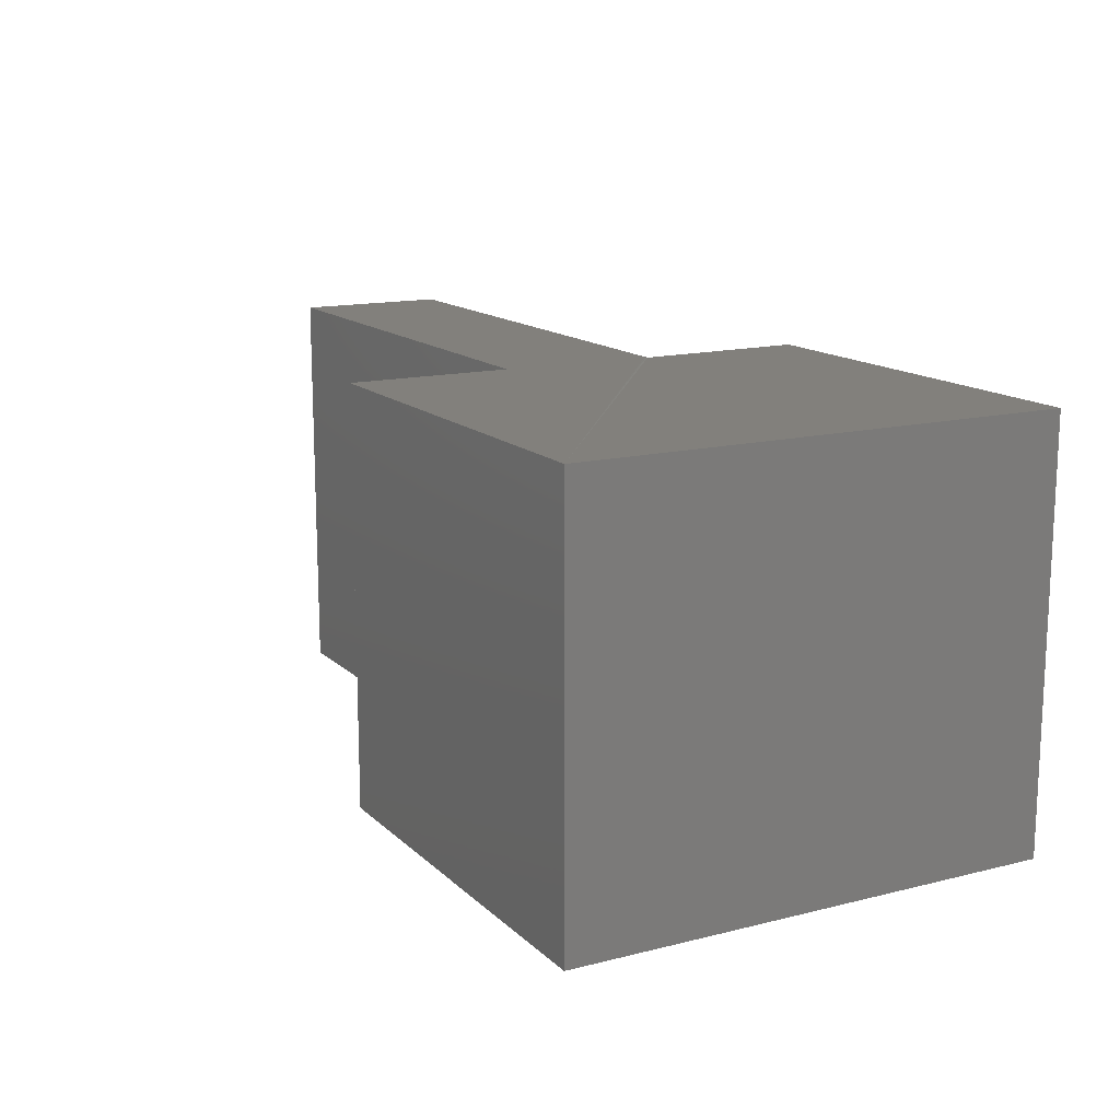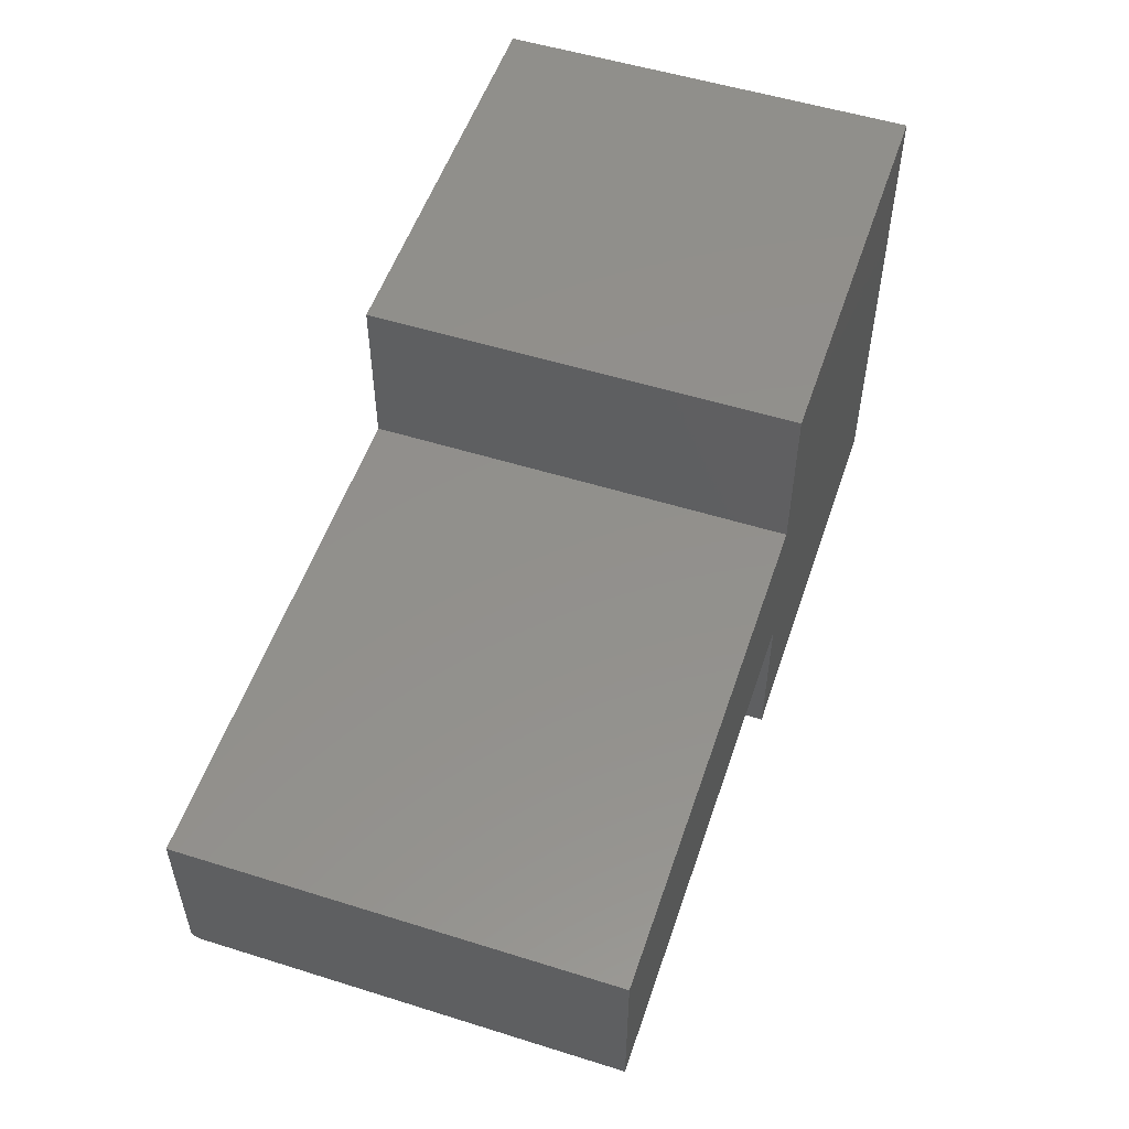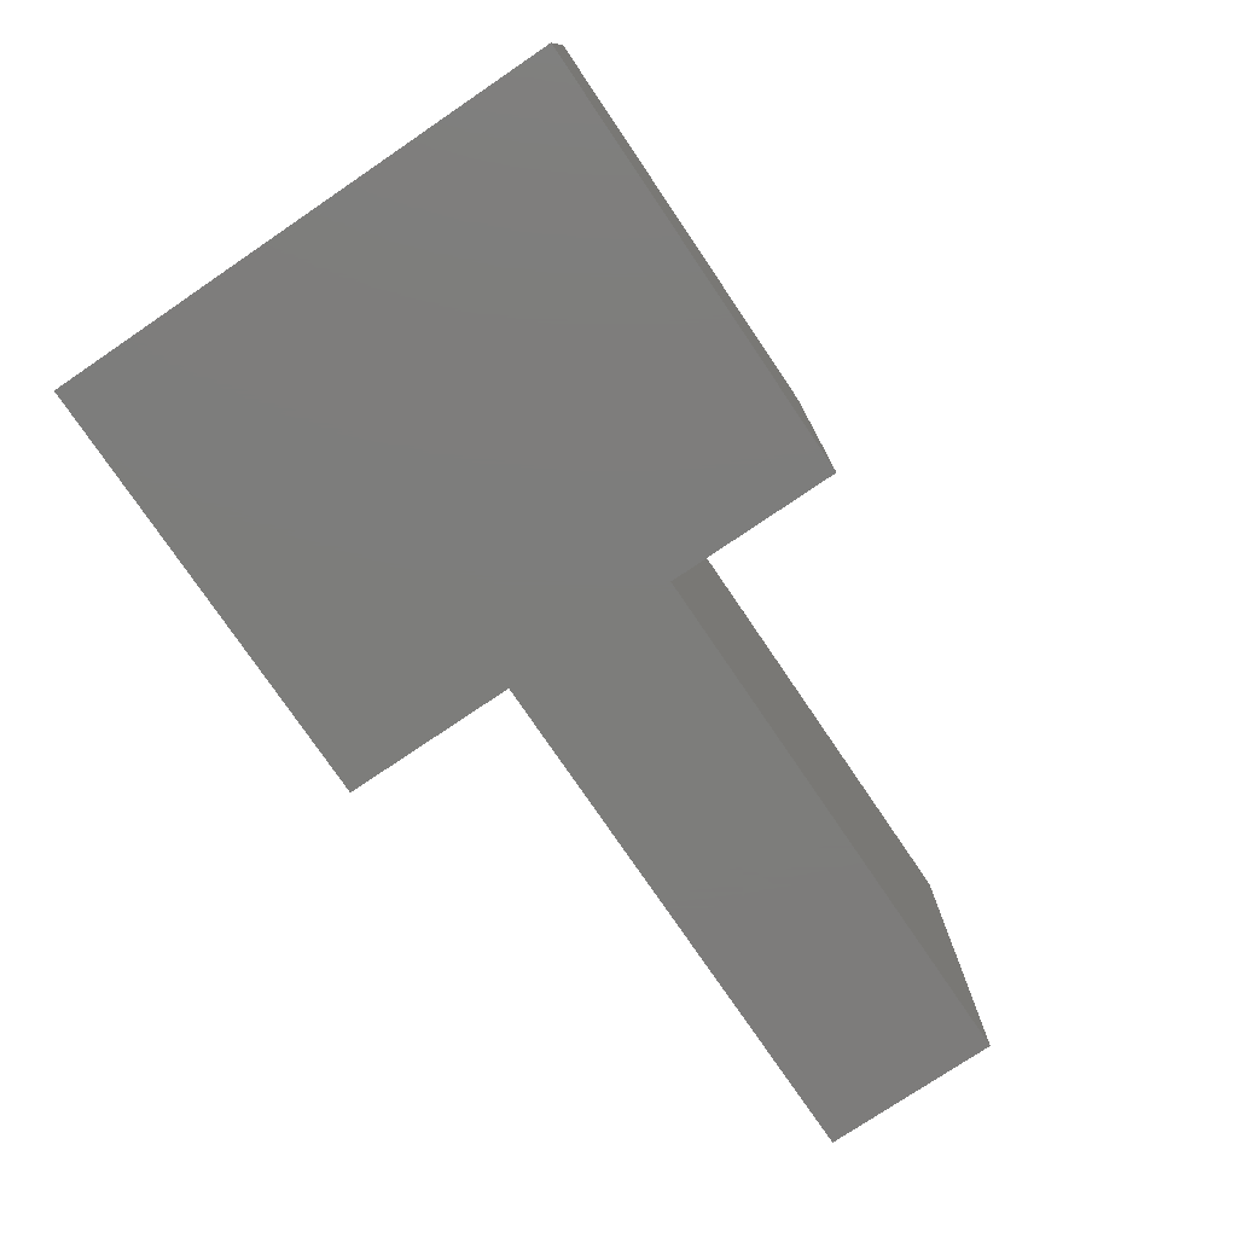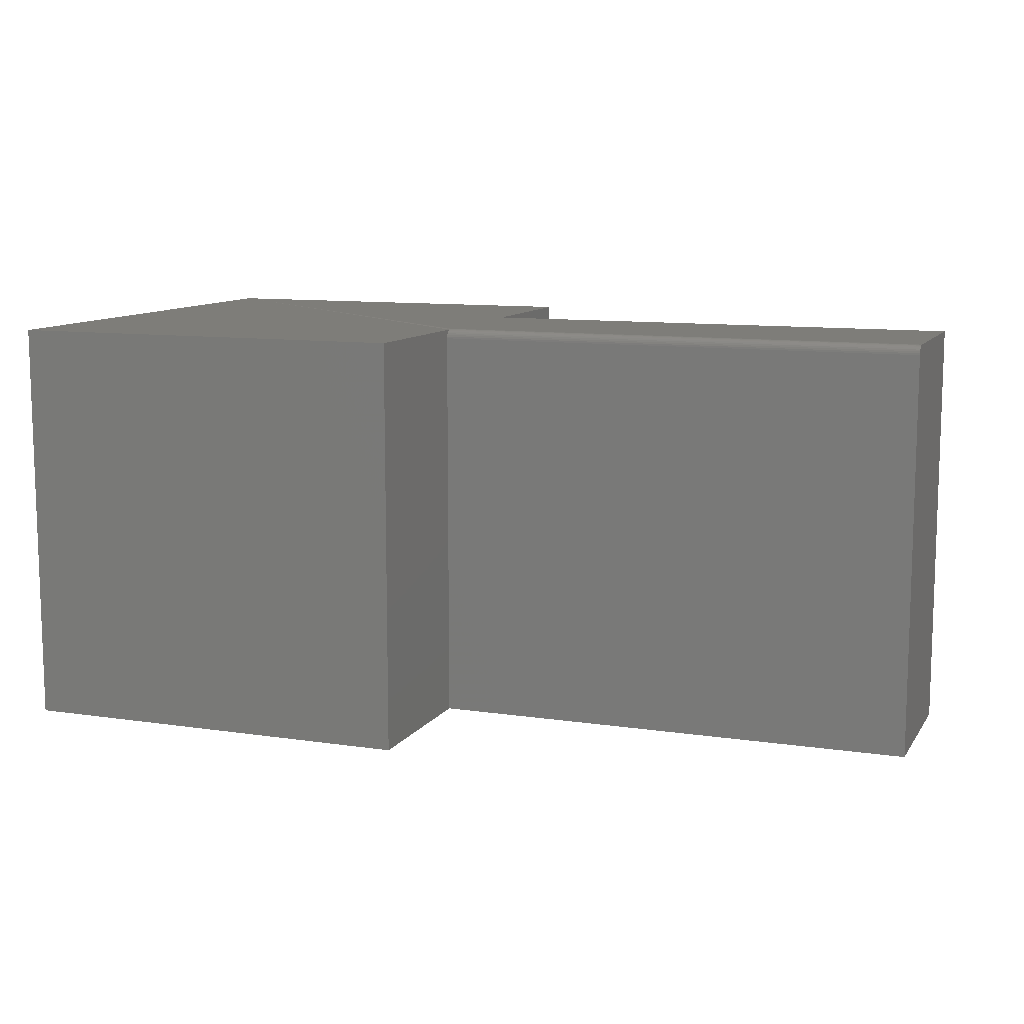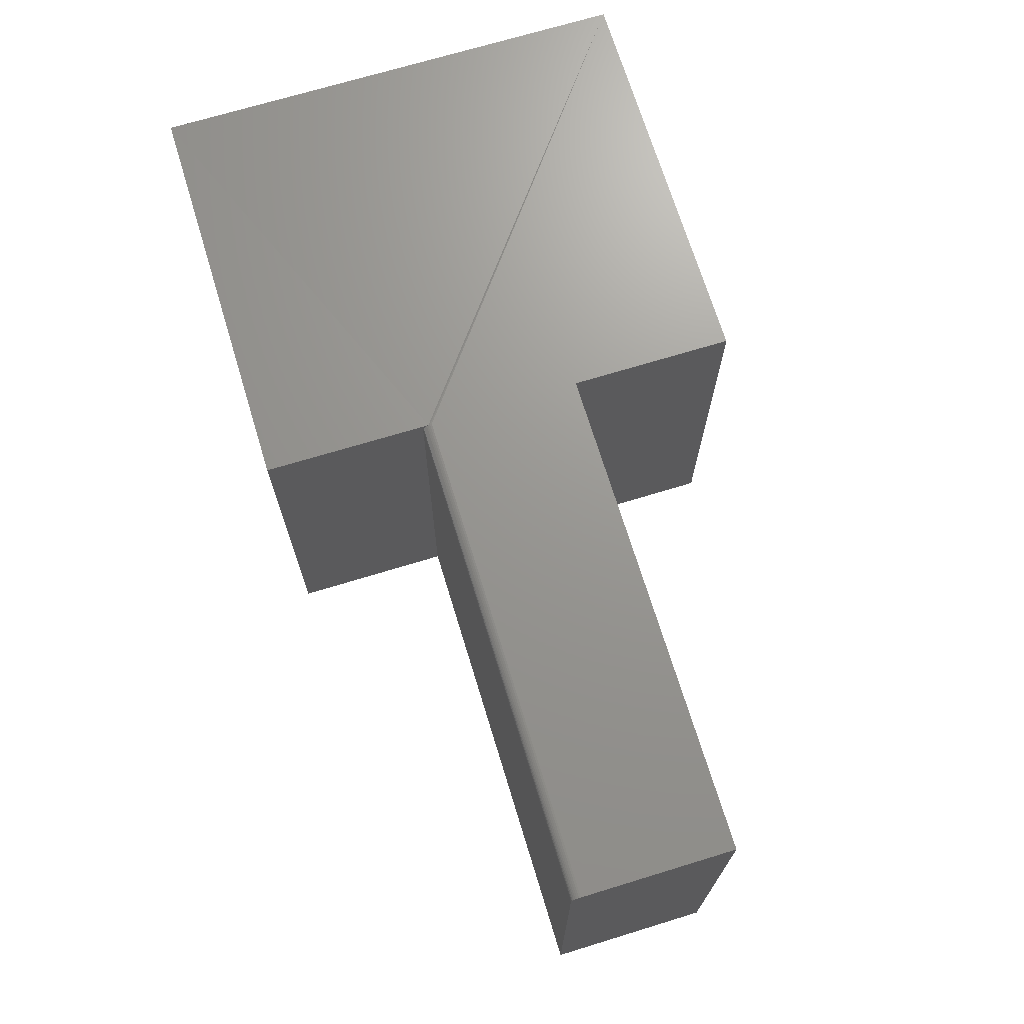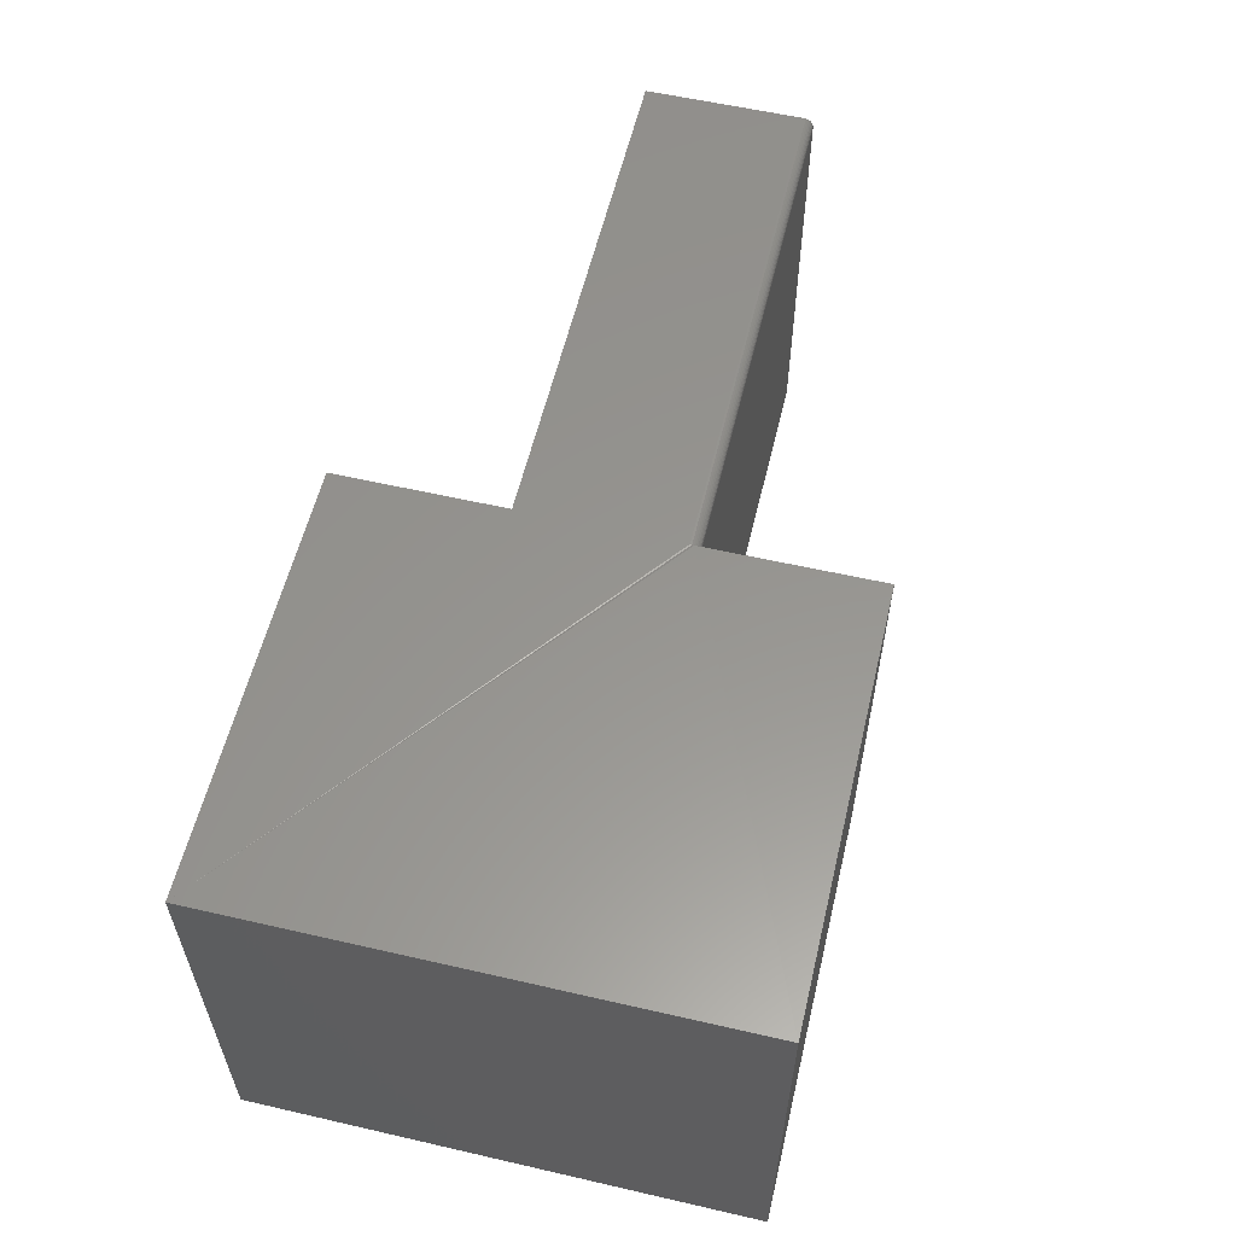
<metadata>
{"format":"stl","ext":"stl","renderer":"f3d","projection":"perspective","resolution":1024,"background":"white","views":[{"elev":14.5,"azim":-118.6,"up":"+Z"},{"elev":53.3,"azim":108.5,"up":"+Y"},{"elev":-76.5,"azim":-55.9,"up":"+Z"},{"elev":10.5,"azim":20.6,"up":"+Z"},{"elev":70.3,"azim":73.0,"up":"+Z"},{"elev":57.8,"azim":-76.6,"up":"+Z"}]}
</metadata>
<code>
# stl→obj: 32 verts, 60 faces
v 0 0 0
v 0.3395 0 0
v 0 0 0.3438
v 0.3395 0 0.3438
v 0.3395 0.139 0.3432
v 0.3395 0.2684 0.3438
v 0.3395 0.4026 0.3438
v 0 0.4026 0.3438
v 0.3395 0.142 0.3438
v 0.75 0.142 0.3438
v 0.75 0.2684 0.3438
v 0.3395 0.1405 0.3436
v 0.75 0.1355 0.3403
v 0.75 0.1377 0.3424
v 0.75 0.1365 0.3415
v 0.75 0.1342 0.3359
v 0.75 0.1342 0
v 0.75 0.2684 0
v 0.75 0.1348 0.3389
v 0.75 0.1344 0.3375
v 0.75 0.1405 0.3436
v 0.75 0.139 0.3432
v 0.3395 0.1342 0.3359
v 0.3395 0.1342 0
v 0.3395 0.1344 0.3375
v 0.3395 0.1348 0.3389
v 0.3395 0.1355 0.3403
v 0.3395 0.1365 0.3415
v 0.3395 0.1377 0.3424
v 0 0.4026 0
v 0.3395 0.2684 0
v 0.3395 0.4026 0
f 1 2 3
f 3 2 4
f 4 5 3
f 6 7 8
f 6 8 9
f 6 9 10
f 6 10 11
f 8 3 5
f 8 5 12
f 8 12 9
f 13 14 15
f 16 17 18
f 11 14 13
f 11 13 19
f 11 19 20
f 11 20 16
f 11 16 18
f 14 11 10
f 14 10 21
f 14 21 22
f 23 24 16
f 16 24 17
f 4 2 24
f 4 24 23
f 4 23 25
f 4 25 26
f 4 26 27
f 4 27 28
f 4 28 29
f 4 29 5
f 8 30 3
f 3 30 1
f 23 16 25
f 25 16 20
f 25 20 26
f 26 20 19
f 26 19 27
f 27 19 13
f 27 13 28
f 28 13 15
f 28 15 29
f 29 15 14
f 29 14 5
f 5 14 22
f 5 22 12
f 12 22 21
f 12 21 9
f 9 21 10
f 31 18 17
f 31 17 24
f 31 24 30
f 31 30 32
f 1 30 2
f 2 30 24
f 32 30 7
f 7 30 8
f 6 31 7
f 7 31 32
f 11 18 6
f 6 18 31

</code>
